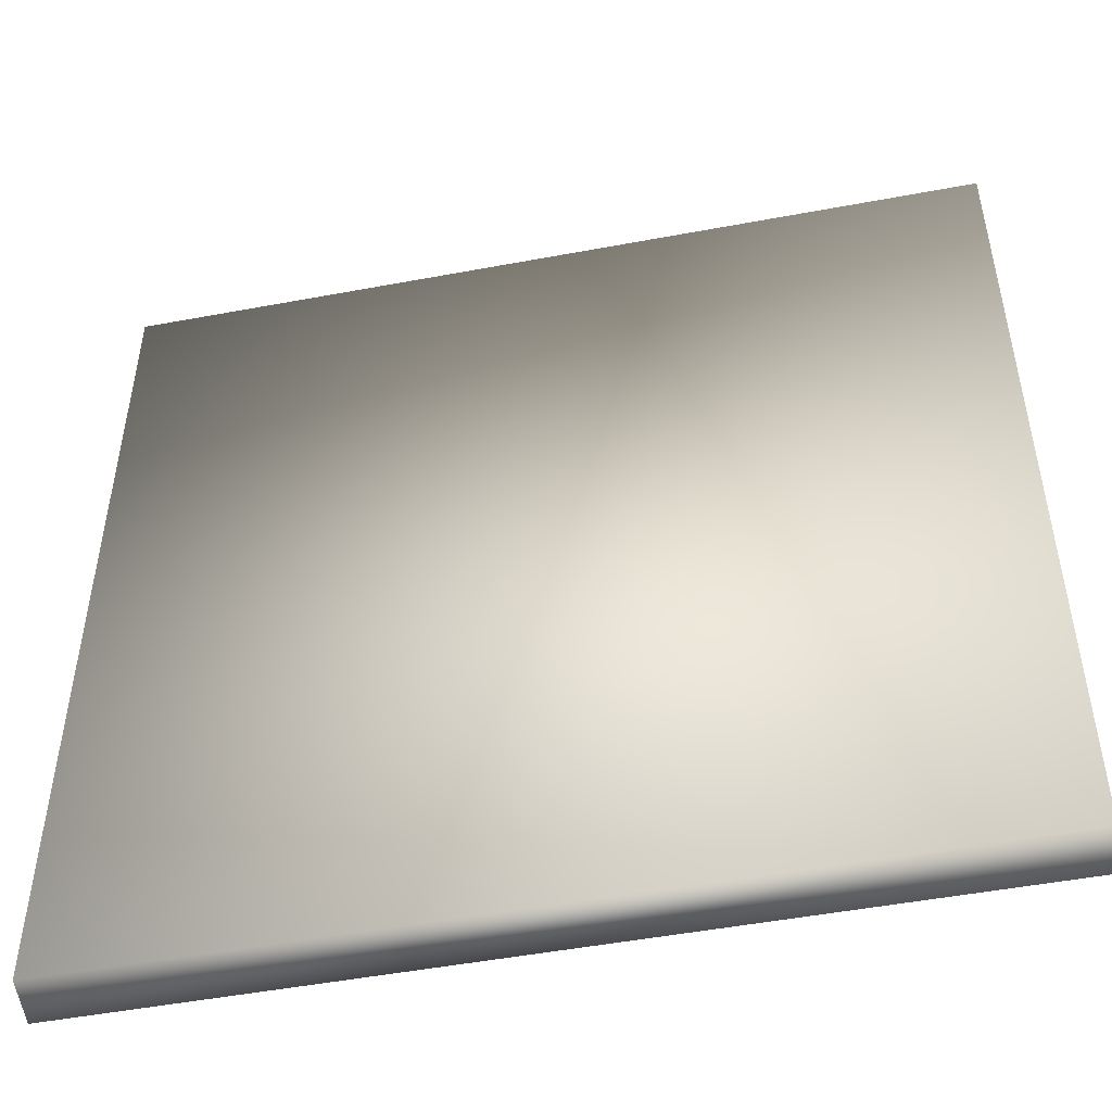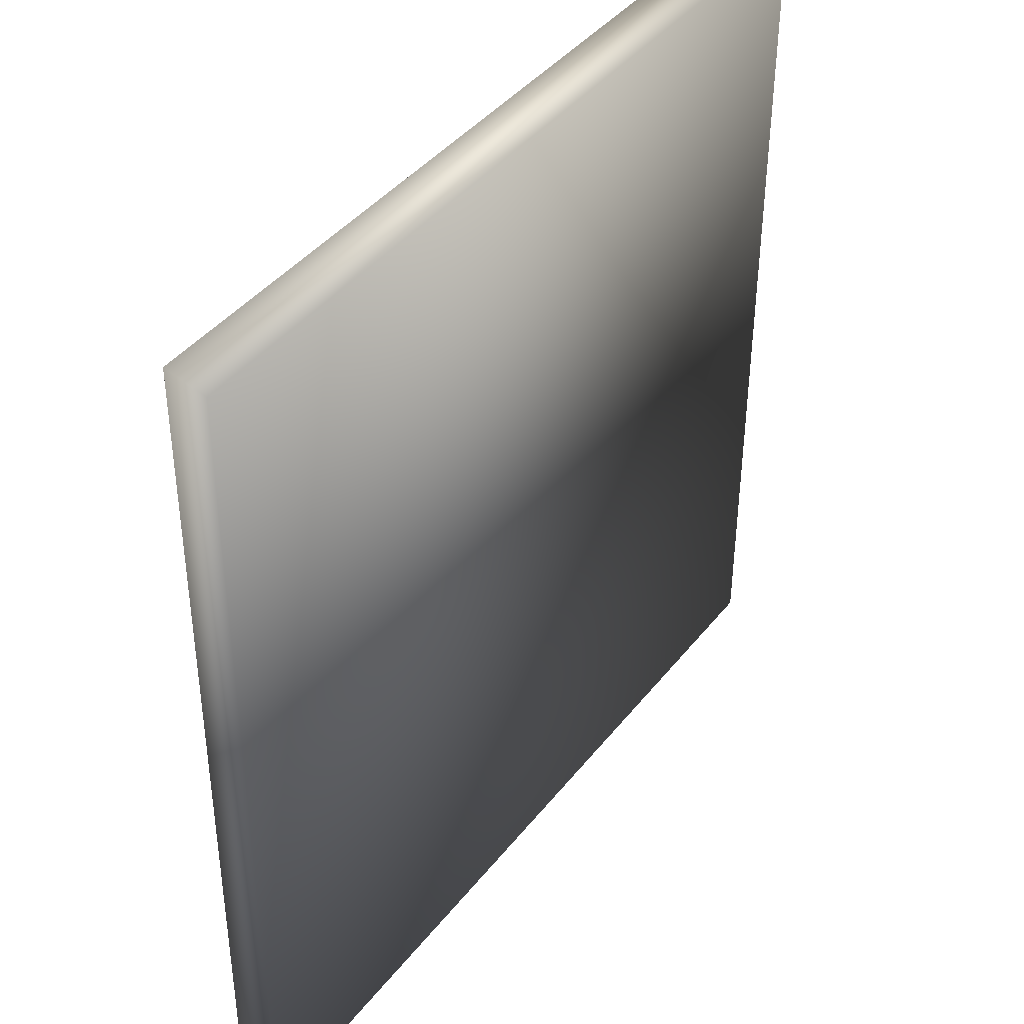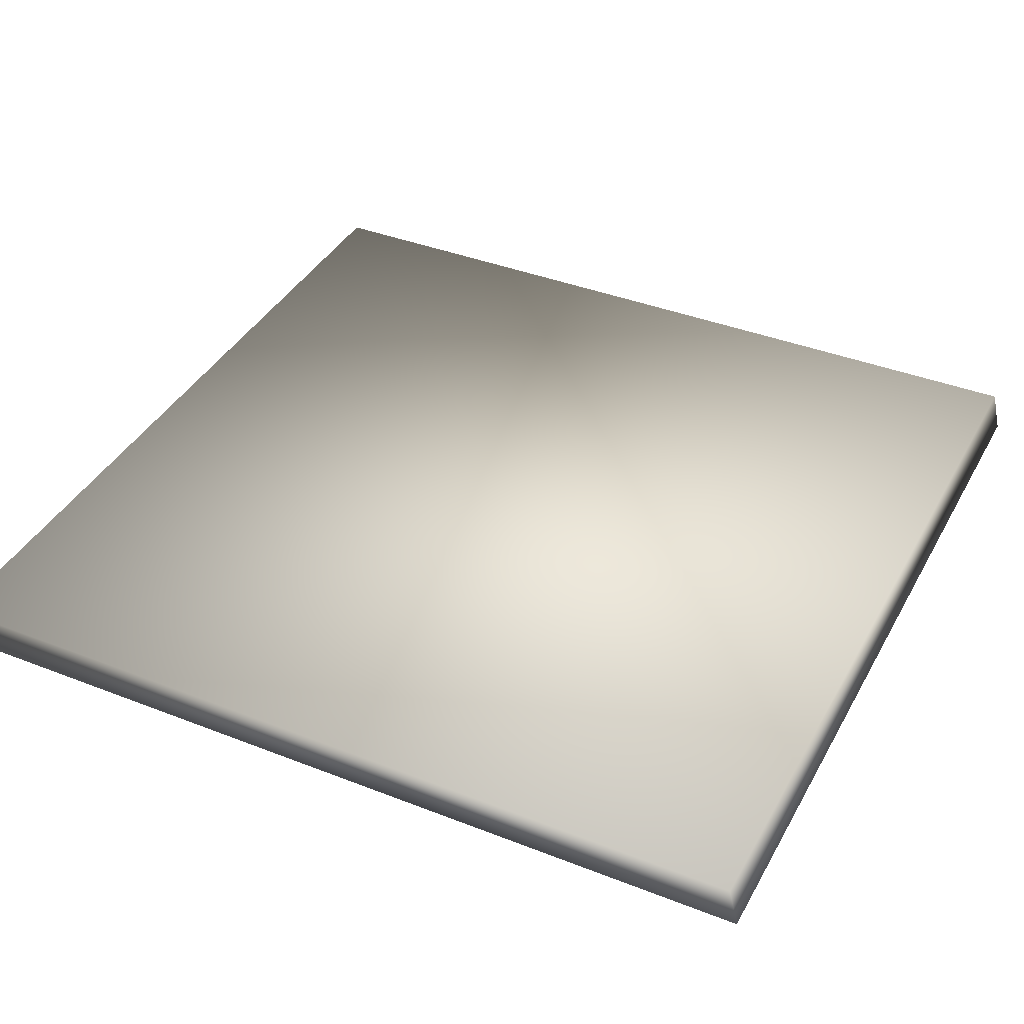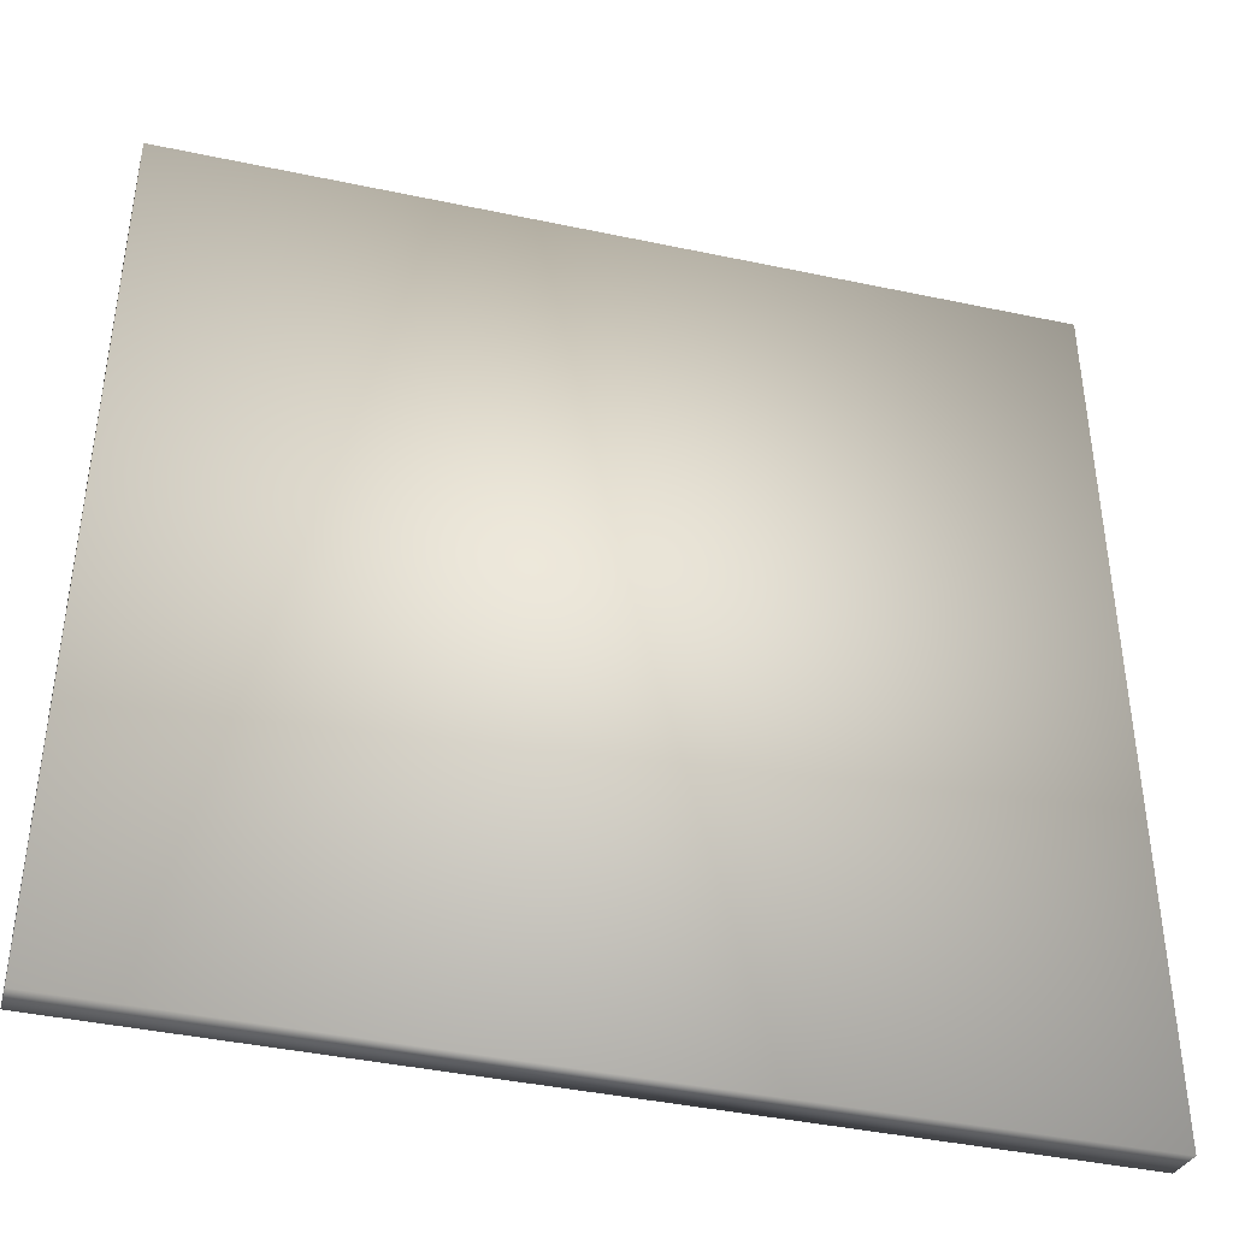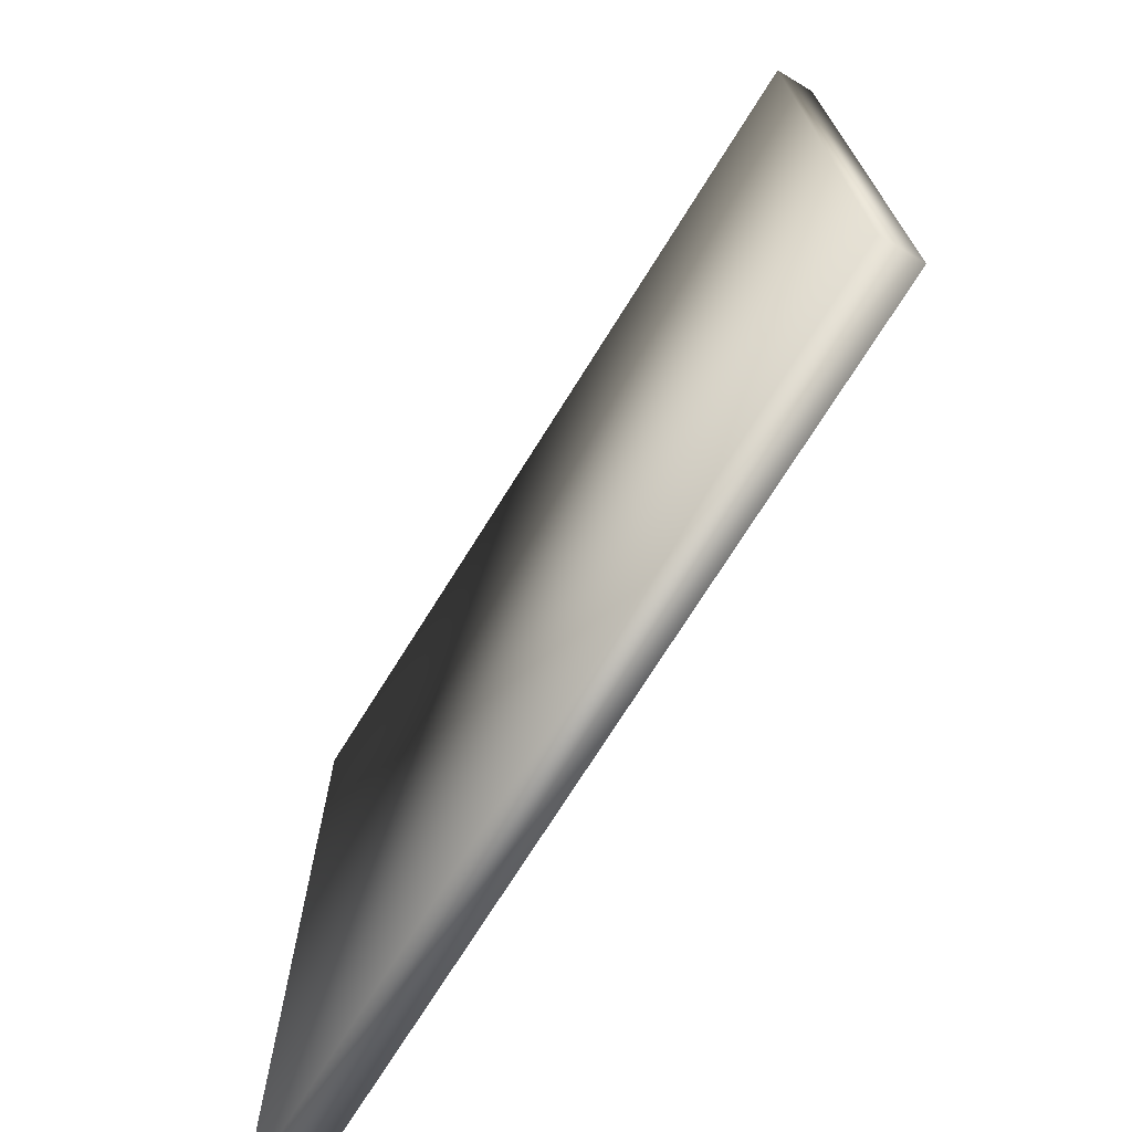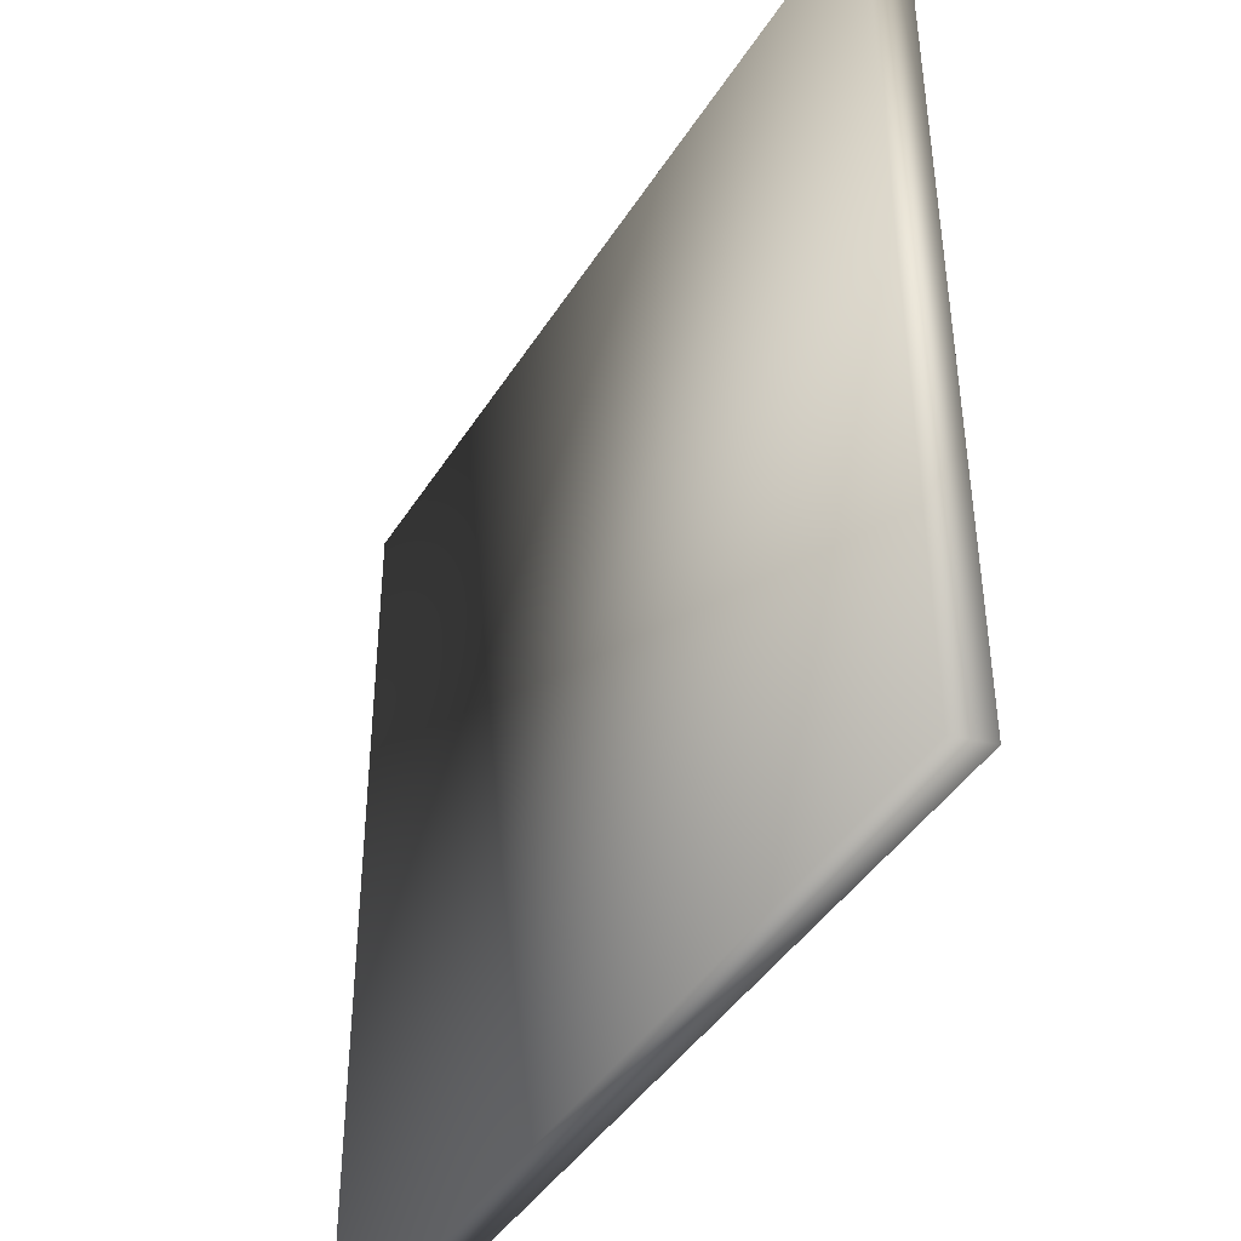
<metadata>
{"format":"obj","ext":"obj","renderer":"f3d","projection":"perspective","resolution":1024,"background":"white","views":[{"elev":-49.6,"azim":-168.3,"up":"+Y"},{"elev":41.4,"azim":-55.4,"up":"+Y"},{"elev":39.3,"azim":116.3,"up":"+Z"},{"elev":-41.7,"azim":-14.4,"up":"+Y"},{"elev":-72.7,"azim":58.0,"up":"+Y"},{"elev":-42.6,"azim":60.3,"up":"+Y"}]}
</metadata>
<code>
o bacon.004_bacon.006
v 0.0325 -0.03351 0.000531
v 0.0325 0.0332 0.00078
v -0.0325 0.0332 0.00078
v -0.0325 -0.03351 0.000531
v 0.0325 -0.03277 -0.00261
v 0.0325 0.03393 -0.002359
v -0.0325 -0.03277 -0.00261
v -0.0325 0.03393 -0.002359
f 8 5 7
f 1 2 4
f 8 3 6
f 4 7 5
f 5 1 4
f 3 4 2
f 2 6 3
f 5 8 6
f 1 5 6 2
f 3 8 7 4

</code>
